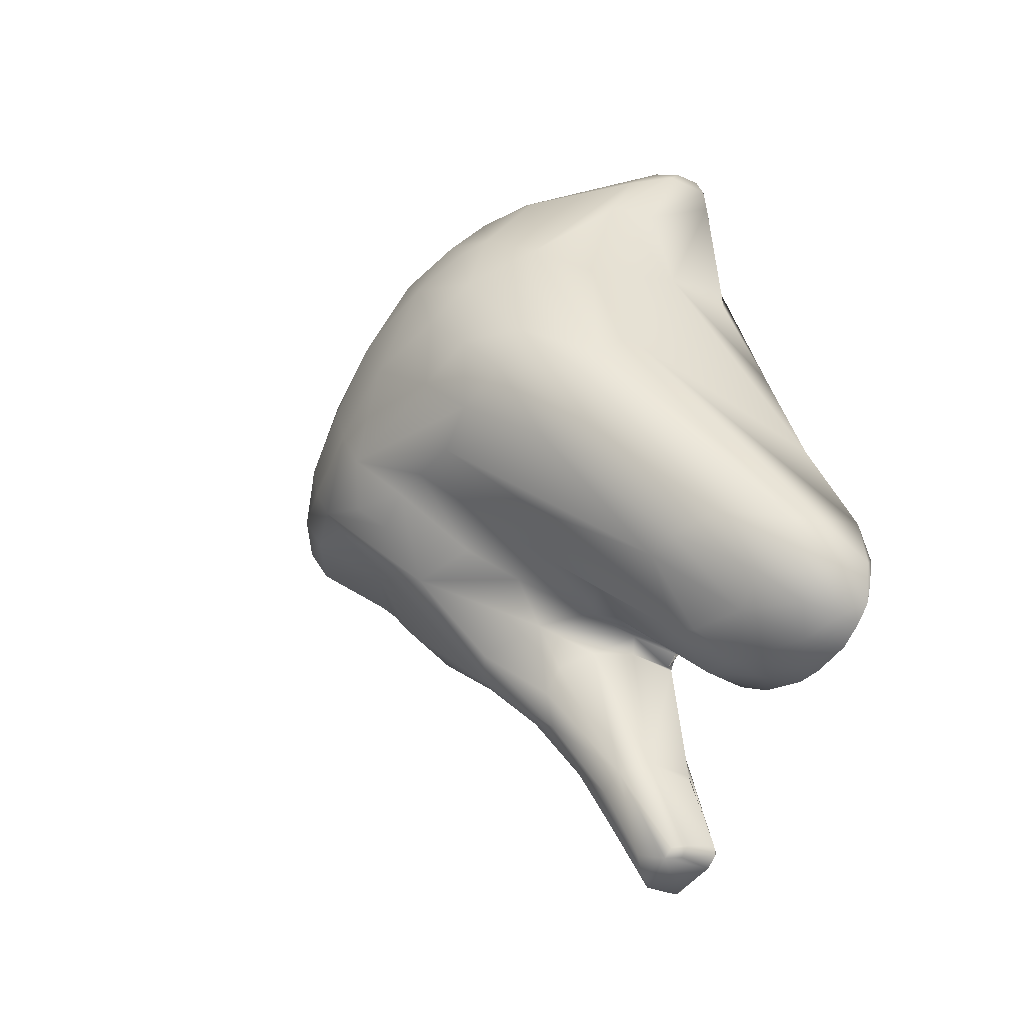
<metadata>
{"format":"obj","ext":"obj","renderer":"f3d","projection":"perspective","resolution":1024,"background":"white","views":[{"elev":-27.9,"azim":-34.5,"up":"+Z"}]}
</metadata>
<code>
o FJ1808.obj_grp1.726
v -0.03767 -0.482 7.249
v -0.03873 -0.4647 7.249
v -0.03738 -0.4562 7.246
v -0.03883 -0.4731 7.255
v -0.03803 -0.4618 7.255
v -0.03744 -0.4678 7.261
v -0.03482 -0.4821 7.241
v -0.03568 -0.4872 7.244
v -0.03652 -0.4652 7.24
v -0.03438 -0.4681 7.237
v -0.03478 -0.472 7.24
v -0.03815 -0.4672 7.245
v -0.0345 -0.4759 7.241
v -0.03453 -0.4926 7.247
v -0.03713 -0.4587 7.242
v -0.03468 -0.459 7.239
v -0.03651 -0.4881 7.252
v -0.03301 -0.4944 7.251
v -0.03496 -0.4494 7.245
v -0.03323 -0.4501 7.242
v -0.03513 -0.4868 7.261
v -0.03656 -0.4536 7.25
v -0.03758 -0.4825 7.257
v -0.03402 -0.4496 7.253
v -0.03534 -0.457 7.259
v -0.03637 -0.4777 7.265
v -0.03374 -0.4832 7.268
v -0.03319 -0.4643 7.268
v -0.03219 -0.4784 7.272
v -0.03401 -0.4714 7.27
v -0.0309 -0.4958 7.237
v -0.02956 -0.4685 7.231
v -0.0276 -0.4895 7.232
v -0.02096 -0.5019 7.223
v -0.02884 -0.5005 7.238
v -0.02901 -0.5005 7.244
v -0.02897 -0.4444 7.241
v -0.03181 -0.4454 7.243
v -0.0291 -0.4918 7.265
v -0.03222 -0.4454 7.248
v -0.02754 -0.4436 7.255
v -0.03029 -0.4484 7.258
v -0.03172 -0.4857 7.269
v -0.03206 -0.4585 7.266
v -0.02985 -0.4712 7.275
v -0.01822 -0.5105 7.226
v -0.02691 -0.4747 7.233
v -0.0298 -0.4616 7.234
v -0.0228 -0.4554 7.231
v -0.02649 -0.4537 7.238
v -0.0271 -0.5012 7.247
v -0.02313 -0.5019 7.25
v -0.02212 -0.4477 7.237
v -0.02832 -0.4422 7.244
v -0.02588 -0.44 7.249
v -0.02154 -0.4383 7.252
v -0.0298 -0.4632 7.271
v -0.02614 -0.4615 7.273
v -0.02754 -0.4786 7.277
v -0.02402 -0.4844 7.279
v -0.02477 -0.4726 7.279
v -0.02063 -0.5053 7.224
v -0.01575 -0.4989 7.217
v -0.02033 -0.4683 7.22
v -0.0222 -0.4715 7.222
v -0.02292 -0.4856 7.229
v -0.02204 -0.4782 7.229
v -0.02147 -0.4494 7.236
v -0.01458 -0.4373 7.244
v -0.02406 -0.4966 7.262
v -0.0169 -0.4923 7.276
v -0.0138 -0.4913 7.282
v -0.02141 -0.4422 7.259
v -0.02715 -0.4509 7.264
v -0.0206 -0.4508 7.267
v -0.02082 -0.4632 7.275
v -0.02352 -0.4821 7.28
v -0.02149 -0.4789 7.281
v -0.01974 -0.4907 7.224
v -0.01874 -0.4777 7.224
v -0.01711 -0.4768 7.217
v -0.01505 -0.4825 7.225
v -0.01661 -0.4421 7.24
v -0.009438 -0.4333 7.247
v -0.01495 -0.5013 7.216
v -0.01414 -0.5113 7.219
v -0.01556 -0.4724 7.214
v -0.01567 -0.4759 7.213
v -0.01651 -0.4785 7.219
v -0.01381 -0.4861 7.224
v -0.01273 -0.5148 7.224
v -0.01707 -0.4652 7.221
v -0.0153 -0.4526 7.229
v -0.01396 -0.4469 7.235
v -0.01155 -0.4961 7.265
v -0.01384 -0.4386 7.257
v -0.0149 -0.4487 7.266
v -0.01575 -0.4606 7.274
v -0.01355 -0.4781 7.282
v -0.01231 -0.4812 7.204
v -0.009931 -0.4973 7.214
v -0.01394 -0.4951 7.217
v -0.01062 -0.5029 7.213
v -0.01371 -0.5075 7.216
v -0.009951 -0.5132 7.216
v -0.01283 -0.4763 7.208
v -0.01202 -0.4836 7.206
v -0.01343 -0.4811 7.221
v -0.01044 -0.5151 7.219
v -0.009519 -0.4839 7.223
v -0.003878 -0.4585 7.224
v -0.01027 -0.4694 7.216
v -0.008024 -0.4341 7.244
v -0.009965 -0.4345 7.252
v -0.01245 -0.4937 7.276
v -0.01315 -0.4578 7.272
v -0.0128 -0.4694 7.277
v -0.006595 -0.4853 7.286
v -0.009963 -0.4871 7.286
v -0.009319 -0.4837 7.194
v -0.01066 -0.4848 7.196
v -0.009497 -0.4881 7.195
v -0.009227 -0.4856 7.207
v -0.01068 -0.475 7.208
v -0.007293 -0.5027 7.212
v -0.007748 -0.5108 7.213
v -0.007826 -0.5167 7.219
v -0.009418 -0.5159 7.225
v -0.008897 -0.4828 7.221
v -0.01225 -0.4582 7.244
v -0.01201 -0.4613 7.241
v -0.01201 -0.4613 7.241
v -0.01156 -0.4613 7.241
v -0.01156 -0.4602 7.241
v -0.01156 -0.4602 7.241
v -0.01156 -0.4588 7.242
v -0.01156 -0.4613 7.241
v -0.01045 -0.4615 7.244
v -0.01156 -0.4602 7.241
v -0.01103 -0.4588 7.242
v -0.01156 -0.4588 7.242
v -0.01103 -0.4588 7.242
v -0.01101 -0.4578 7.242
v -0.01156 -0.4602 7.241
v -0.01201 -0.4621 7.242
v -0.01201 -0.4613 7.241
v -0.01246 -0.4619 7.242
v -0.01246 -0.4623 7.243
v -0.01246 -0.4623 7.243
v -0.01246 -0.4627 7.243
v -0.01201 -0.4621 7.242
v -0.01201 -0.4613 7.241
v -0.01156 -0.4613 7.241
v -0.01158 -0.4623 7.243
v -0.01101 -0.4578 7.242
v -0.01106 -0.4566 7.243
v -0.01156 -0.4565 7.244
v -0.01154 -0.4563 7.244
v -0.01103 -0.4565 7.243
v -0.01111 -0.4567 7.244
v -0.01106 -0.4566 7.243
v -0.01154 -0.4563 7.244
v -0.01156 -0.4565 7.244
v -0.01101 -0.4578 7.242
v -0.01213 -0.4581 7.244
v -0.01261 -0.4597 7.244
v -0.01228 -0.4586 7.244
v -0.01265 -0.4597 7.244
v -0.01215 -0.4577 7.244
v -0.01114 -0.4582 7.244
v -0.01154 -0.4563 7.244
v -0.01154 -0.4563 7.244
v -0.01039 -0.461 7.244
v -0.01111 -0.4567 7.244
v -0.0108 -0.4577 7.244
v -0.01062 -0.4595 7.244
v -0.0108 -0.4577 7.244
v -0.01066 -0.4595 7.244
v -0.01111 -0.4567 7.244
v -0.01039 -0.4606 7.244
v -0.01039 -0.4606 7.244
v -0.01209 -0.462 7.243
v -0.01238 -0.4625 7.243
v -0.01266 -0.462 7.243
v -0.01246 -0.462 7.244
v -0.01246 -0.4626 7.243
v -0.01265 -0.4597 7.244
v -0.01201 -0.4627 7.243
v -0.01246 -0.4626 7.243
v -0.01246 -0.462 7.244
v -0.01106 -0.4627 7.244
v -0.01152 -0.4622 7.244
v -0.01111 -0.4622 7.244
v -0.0104 -0.4615 7.244
v -0.0104 -0.461 7.244
v -0.0104 -0.4615 7.244
v -0.009377 -0.4362 7.253
v -0.009772 -0.4424 7.259
v -0.007838 -0.4374 7.252
v -0.003511 -0.4939 7.281
v -0.01157 -0.4631 7.273
v -0.009354 -0.4581 7.266
v -0.01142 -0.4699 7.276
v -0.008635 -0.4932 7.284
v -0.0113 -0.477 7.281
v -0.009794 -0.4777 7.279
v -0.01059 -0.4782 7.282
v -0.009125 -0.4909 7.286
v -0.0106 -0.4783 7.282
v -0.008115 -0.4805 7.284
v -0.006552 -0.4815 7.285
v -0.006961 -0.4816 7.194
v -0.007659 -0.4834 7.193
v -0.009175 -0.4889 7.196
v -0.007834 -0.489 7.195
v -0.007507 -0.4896 7.196
v -0.0035 -0.4882 7.195
v -0.003515 -0.4895 7.196
v -0.003496 -0.4894 7.197
v -0.005389 -0.5076 7.212
v -0.005955 -0.5146 7.215
v -0.003465 -0.4694 7.214
v -0.004328 -0.4963 7.214
v -0.004103 -0.5002 7.212
v -0.004057 -0.5173 7.22
v -0.003033 -0.4825 7.221
v -0.003273 -0.5155 7.226
v -0.003811 -0.4829 7.221
v -0.003522 -0.484 7.222
v -0.003453 -0.4859 7.222
v -0.004398 -0.5095 7.238
v -0.007232 -0.4664 7.239
v -0.006562 -0.4684 7.241
v -0.003935 -0.4443 7.236
v -0.006071 -0.4616 7.236
v -0.005574 -0.4555 7.24
v -0.007669 -0.4584 7.254
v -0.005418 -0.4696 7.25
v -0.00684 -0.4443 7.25
v -0.008197 -0.4476 7.257
v -0.00363 -0.4357 7.242
v -0.007122 -0.4808 7.261
v -0.003596 -0.4342 7.243
v -0.006633 -0.4745 7.259
v -0.003666 -0.433 7.248
v -0.005116 -0.4437 7.246
v -0.006038 -0.434 7.25
v -0.00621 -0.4341 7.25
v -0.005448 -0.4682 7.257
v -0.005279 -0.4867 7.258
v -0.003213 -0.4954 7.267
v -0.007439 -0.48 7.279
v -0.003913 -0.4938 7.283
v -0.005444 -0.4805 7.28
v -0.007022 -0.4927 7.285
v -0.004295 -0.493 7.285
v -0.008112 -0.4805 7.284
v -0.003839 -0.4898 7.286
v -0.003502 -0.4824 7.193
v -0.003493 -0.4811 7.194
v -0.003952 -0.4785 7.199
v -0.003123 -0.4817 7.194
v -0.003515 -0.482 7.194
v -0.003117 -0.4774 7.203
v -0.003523 -0.4831 7.193
v -0.003117 -0.4774 7.203
v -0.003524 -0.4882 7.195
v -0.003407 -0.4895 7.196
v -0.003524 -0.4893 7.196
v -0.003094 -0.484 7.211
v -0.003521 -0.4893 7.197
v -0.003529 -0.488 7.2
v -0.003529 -0.488 7.2
v -0.004031 -0.4864 7.205
v -0.00348 -0.4696 7.214
v -0.003075 -0.4715 7.212
v -0.003075 -0.4715 7.212
v -0.004021 -0.4861 7.206
v -0.003431 -0.5051 7.211
v -0.003242 -0.4995 7.212
v -0.003466 -0.4977 7.213
v -0.003236 -0.502 7.212
v -0.003328 -0.4978 7.213
v -0.003088 -0.5066 7.238
v -0.003452 -0.5079 7.212
v -0.003511 -0.5052 7.211
v -0.003503 -0.5081 7.212
v -0.003415 -0.5117 7.213
v -0.003457 -0.5121 7.213
v -0.003509 -0.5144 7.214
v -0.003525 -0.5135 7.214
v -0.003159 -0.5161 7.217
v -0.003429 -0.516 7.216
v -0.003518 -0.515 7.215
v -0.003504 -0.5159 7.216
v -0.003175 -0.5161 7.217
v -0.003074 -0.4827 7.218
v -0.003542 -0.4956 7.214
v -0.00324 -0.4928 7.217
v -0.003537 -0.4955 7.214
v -0.003518 -0.5168 7.218
v -0.003193 -0.5169 7.221
v -0.003068 -0.4759 7.218
v -0.003068 -0.488 7.221
v -0.003068 -0.488 7.221
v -0.00348 -0.4696 7.214
v -0.003068 -0.4671 7.217
v -0.003075 -0.4715 7.212
v -0.003068 -0.4671 7.217
v -0.003537 -0.4668 7.217
v -0.005345 -0.4739 7.221
v -0.003061 -0.4743 7.219
v -0.004599 -0.4755 7.219
v -0.003068 -0.4759 7.218
v -0.003068 -0.4742 7.219
v -0.004774 -0.4759 7.22
v -0.004599 -0.4755 7.219
v -0.003555 -0.4762 7.218
v -0.00385 -0.4757 7.219
v -0.003841 -0.4762 7.219
v -0.003074 -0.4773 7.221
v -0.00321 -0.4769 7.219
v -0.003097 -0.4765 7.218
v -0.003097 -0.4765 7.218
v -0.003097 -0.4765 7.218
v -0.003052 -0.4772 7.219
v -0.003138 -0.4773 7.221
v -0.003068 -0.4825 7.221
v -0.003498 -0.484 7.222
v -0.003498 -0.484 7.222
v -0.003815 -0.483 7.221
v -0.003068 -0.4825 7.221
v -0.003068 -0.4832 7.222
v -0.003068 -0.4832 7.222
v -0.003047 -0.4848 7.223
v -0.003068 -0.4847 7.223
v -0.003498 -0.4849 7.222
v -0.003498 -0.484 7.222
v -0.003068 -0.4847 7.223
v -0.003225 -0.4853 7.222
v -0.003225 -0.4853 7.222
v -0.003075 -0.4854 7.224
v -0.003209 -0.4907 7.241
v -0.003068 -0.4857 7.223
v -0.003068 -0.4857 7.223
v -0.003225 -0.4853 7.222
v -0.004398 -0.5095 7.238
v -0.003524 -0.4736 7.23
v -0.003325 -0.473 7.232
v -0.003521 -0.4618 7.234
v -0.004509 -0.4728 7.232
v -0.004506 -0.4614 7.234
v -0.003385 -0.4612 7.235
v -0.003559 -0.4634 7.232
v -0.002966 -0.4447 7.237
v -0.003066 -0.4449 7.237
v -0.003085 -0.4924 7.24
v -0.003059 -0.4934 7.24
v -0.003054 -0.4924 7.24
v -0.003068 -0.4933 7.24
v -0.00328 -0.4953 7.267
v -0.003498 -0.4578 7.237
v -0.004861 -0.47 7.244
v -0.003515 -0.4712 7.239
v -0.003515 -0.4712 7.239
v -0.003223 -0.4764 7.249
v -0.004554 -0.4911 7.242
v -0.004913 -0.4922 7.243
v -0.004121 -0.493 7.241
v -0.004107 -0.493 7.241
v -0.003077 -0.4939 7.241
v -0.003471 -0.4932 7.244
v -0.003211 -0.445 7.245
v -0.003136 -0.4708 7.243
v -0.003502 -0.5029 7.25
v -0.003538 -0.4514 7.241
v -0.003538 -0.4514 7.241
v -0.003002 -0.4711 7.245
v -0.003066 -0.4713 7.245
v -0.004672 -0.4716 7.249
v -0.003074 -0.4735 7.248
v -0.004547 -0.475 7.251
v -0.003189 -0.4735 7.248
v -0.003362 -0.4767 7.249
v -0.004705 -0.4803 7.25
v -0.00365 -0.4825 7.273
v -0.00357 -0.4821 7.273
v -0.003162 -0.4373 7.241
v -0.003162 -0.4373 7.241
v -0.003087 -0.4358 7.242
v -0.003162 -0.4373 7.241
v -0.003162 -0.4373 7.241
v -0.003638 -0.4357 7.242
v -0.003087 -0.4358 7.242
v -0.003276 -0.4445 7.245
v -0.004128 -0.4967 7.264
v -0.003593 -0.433 7.246
v -0.003128 -0.4348 7.243
v -0.003128 -0.4348 7.243
v -0.003608 -0.4342 7.243
v -0.003084 -0.4347 7.244
v -0.003055 -0.4338 7.245
v -0.003608 -0.4342 7.243
v -0.003055 -0.4338 7.245
v -0.003084 -0.4347 7.244
v -0.003084 -0.4347 7.244
v -0.003204 -0.4337 7.245
v -0.003084 -0.4339 7.247
v -0.003074 -0.4333 7.246
v -0.003128 -0.4348 7.243
v -0.003128 -0.4348 7.243
v -0.003634 -0.436 7.249
v -0.003654 -0.4331 7.248
v -0.003654 -0.4331 7.248
v -0.003498 -0.4337 7.25
v -0.004842 -0.4337 7.25
v -0.003069 -0.4338 7.249
v -0.003084 -0.4339 7.247
v -0.003256 -0.4338 7.25
v -0.004842 -0.4337 7.25
v -0.003498 -0.4337 7.25
v -0.003447 -0.4806 7.279
v -0.003068 -0.4936 7.277
v -0.003461 -0.4806 7.279
v -0.003091 -0.4935 7.277
v -0.003232 -0.4811 7.278
v -0.003157 -0.483 7.274
v -0.003498 -0.4806 7.279
v -0.003251 -0.4939 7.279
v -0.003504 -0.4807 7.28
v -0.002875 -0.4809 7.284
v -0.003524 -0.4807 7.279
v -0.003534 -0.4805 7.28
v -0.00306 -0.4811 7.284
v -0.003172 -0.4922 7.285
v -0.003538 -0.4811 7.285
v -0.003503 -0.4839 7.286
v -0.003477 -0.4861 7.286
v -0.003124 -0.4891 7.286
v -0.003513 -0.4862 7.286
f 12 4 2
f 12 1 4
f 2 4 5
f 5 4 6
f 11 9 10
f 7 12 13
f 12 15 9
f 11 12 9
f 13 12 11
f 1 12 8
f 7 8 12
f 14 17 8
f 8 17 1
f 19 20 15
f 16 15 20
f 15 12 2
f 18 21 17
f 3 19 15
f 3 22 19
f 15 2 3
f 1 23 4
f 1 17 23
f 23 17 21
f 22 3 5
f 2 5 3
f 22 25 24
f 5 25 22
f 4 23 26
f 21 26 23
f 5 6 25
f 4 26 6
f 26 27 29
f 21 27 26
f 28 25 6
f 6 30 28
f 26 30 6
f 29 30 26
f 11 10 32
f 7 13 33
f 7 33 34
f 8 7 31
f 31 7 34
f 31 35 14
f 9 15 10
f 32 15 16
f 32 10 15
f 31 14 8
f 17 14 18
f 14 36 18
f 38 37 20
f 39 21 18
f 40 38 19
f 20 19 38
f 40 19 24
f 19 22 24
f 40 24 41
f 41 24 42
f 21 39 43
f 21 43 27
f 42 24 25
f 42 25 44
f 28 44 25
f 28 30 45
f 46 35 31
f 47 11 32
f 48 32 16
f 13 11 47
f 36 14 35
f 50 48 16
f 50 16 20
f 37 50 20
f 50 37 53
f 18 36 51
f 37 38 54
f 39 18 51
f 40 54 38
f 54 40 55
f 40 41 55
f 55 41 56
f 44 74 42
f 74 44 57
f 27 43 29
f 58 74 57
f 28 57 44
f 28 45 57
f 30 29 45
f 45 29 59
f 59 29 43
f 59 43 60
f 58 57 61
f 61 57 45
f 34 62 31
f 31 62 46
f 34 33 63
f 64 32 48
f 66 33 13
f 32 67 47
f 47 67 13
f 66 13 67
f 48 49 64
f 49 50 68
f 49 48 50
f 69 37 54
f 52 70 51
f 39 51 70
f 71 39 70
f 71 72 39
f 41 42 74
f 74 73 41
f 74 75 73
f 43 39 60
f 74 58 75
f 76 75 58
f 45 59 61
f 59 77 61
f 61 77 78
f 60 77 59
f 63 66 79
f 65 32 64
f 64 88 65
f 32 65 80
f 81 80 65
f 32 80 67
f 67 82 66
f 33 66 63
f 128 52 51
f 68 50 53
f 68 53 83
f 83 53 37
f 54 55 84
f 56 84 55
f 73 56 41
f 72 60 39
f 76 58 61
f 60 72 77
f 63 85 34
f 34 104 62
f 46 62 86
f 88 64 87
f 81 65 88
f 81 89 80
f 35 46 36
f 46 91 36
f 51 36 91
f 64 92 87
f 79 66 82
f 90 79 82
f 82 67 80
f 93 92 64
f 64 49 93
f 68 93 49
f 93 68 94
f 68 83 94
f 83 37 69
f 69 54 84
f 95 71 70
f 96 73 75
f 96 75 97
f 75 76 98
f 75 98 97
f 98 76 99
f 61 99 76
f 99 61 78
f 101 63 102
f 103 85 63
f 85 104 34
f 104 105 86
f 87 106 88
f 106 100 88
f 81 107 89
f 63 79 102
f 86 62 104
f 86 109 46
f 91 46 109
f 102 79 90
f 110 82 80
f 92 111 112
f 111 92 93
f 84 113 69
f 73 96 56
f 115 71 95
f 98 116 97
f 98 117 116
f 99 78 118
f 77 119 78
f 121 100 120
f 120 122 121
f 107 121 122
f 120 100 106
f 100 121 107
f 107 214 123
f 107 123 108
f 103 126 104
f 105 104 126
f 100 107 88
f 81 88 107
f 63 101 103
f 85 103 104
f 86 105 109
f 124 106 87
f 107 108 89
f 90 101 102
f 91 109 127
f 128 91 127
f 124 87 112
f 112 87 92
f 128 51 91
f 80 89 108
f 108 129 110
f 108 110 80
f 110 90 82
f 94 111 93
f 132 133 134
f 135 130 131
f 136 130 135
f 137 138 139
f 139 138 140
f 141 142 143
f 144 142 141
f 145 146 147
f 145 147 148
f 149 150 151
f 152 151 153
f 153 151 154
f 151 150 154
f 155 156 157
f 158 159 160
f 161 162 163
f 169 130 157
f 165 167 166
f 157 130 136
f 169 157 171
f 165 172 167
f 155 157 136
f 167 170 173
f 174 170 167
f 167 172 174
f 164 140 175
f 140 138 175
f 138 176 175
f 164 175 159
f 170 177 178
f 178 173 170
f 160 159 175
f 170 179 177
f 138 180 176
f 173 178 181
f 131 130 182
f 182 130 183
f 184 185 186
f 187 185 184
f 188 189 190
f 168 167 190
f 154 150 191
f 192 188 190
f 167 173 190
f 173 192 190
f 153 154 193
f 153 193 194
f 138 195 180
f 196 192 173
f 84 56 114
f 114 56 96
f 198 197 114
f 198 114 96
f 198 199 197
f 97 116 198
f 200 115 95
f 198 96 97
f 116 201 198
f 72 71 204
f 71 115 204
f 201 116 117
f 203 201 117
f 205 203 117
f 206 203 205
f 206 205 207
f 208 72 204
f 205 117 98
f 205 98 99
f 209 205 99
f 209 99 257
f 99 118 211
f 118 78 119
f 119 77 208
f 72 208 77
f 213 122 120
f 212 213 120
f 107 122 214
f 214 122 215
f 214 215 216
f 122 217 215
f 217 218 215
f 216 123 214
f 215 218 216
f 218 219 216
f 120 124 212
f 124 120 106
f 220 103 125
f 126 103 220
f 105 126 221
f 221 109 105
f 221 127 109
f 222 212 124
f 108 123 129
f 224 101 223
f 103 101 125
f 128 127 225
f 222 124 112
f 226 129 123
f 227 52 128
f 226 228 129
f 110 129 228
f 229 90 110
f 227 231 52
f 52 95 70
f 94 83 234
f 232 238 233
f 236 239 235
f 235 239 240
f 235 240 232
f 240 237 232
f 232 237 238
f 249 238 237
f 113 83 69
f 113 241 83
f 234 83 241
f 84 114 245
f 199 246 247
f 246 199 239
f 197 248 114
f 239 199 240
f 237 202 249
f 244 201 242
f 249 201 244
f 95 251 200
f 199 198 240
f 240 198 202
f 237 240 202
f 206 250 242
f 250 206 252
f 198 201 202
f 202 201 249
f 201 203 242
f 203 206 242
f 200 253 115
f 206 207 252
f 208 204 255
f 115 253 204
f 204 256 255
f 252 207 210
f 257 99 211
f 252 257 254
f 119 208 118
f 258 118 208
f 208 255 258
f 212 259 213
f 259 212 260
f 261 260 212
f 260 262 263
f 262 260 264
f 213 259 122
f 262 265 263
f 259 217 122
f 265 262 267
f 268 267 262
f 269 267 268
f 262 266 268
f 268 266 270
f 271 268 270
f 264 260 261
f 219 123 216
f 271 270 273
f 274 123 219
f 219 272 274
f 222 261 212
f 275 264 261
f 275 276 264
f 266 277 270
f 273 270 278
f 224 125 101
f 279 125 224
f 279 224 280
f 280 224 281
f 220 279 285
f 279 220 125
f 286 282 287
f 287 282 288
f 282 284 288
f 220 289 126
f 285 289 220
f 221 126 289
f 291 288 292
f 127 221 293
f 293 221 290
f 289 290 221
f 294 291 292
f 288 284 292
f 295 294 292
f 277 297 270
f 223 281 224
f 281 223 298
f 283 300 299
f 283 299 282
f 282 299 284
f 292 284 302
f 293 296 301
f 301 292 302
f 293 225 127
f 293 301 225
f 301 302 225
f 277 303 297
f 278 123 274
f 270 226 278
f 223 230 298
f 299 304 284
f 298 230 305
f 227 128 225
f 225 302 227
f 302 284 227
f 306 307 308
f 277 309 303
f 278 226 123
f 101 230 223
f 222 112 111
f 307 306 310
f 307 310 111
f 303 309 315
f 311 316 317
f 317 316 318
f 312 311 313
f 317 318 319
f 319 312 313
f 320 316 322
f 316 321 322
f 297 303 323
f 319 318 324
f 319 324 314
f 320 322 325
f 323 322 326
f 323 326 297
f 312 319 314
f 321 326 322
f 297 326 327
f 297 327 328
f 229 110 228
f 228 329 229
f 331 332 333
f 334 328 327
f 335 331 333
f 334 327 336
f 337 338 339
f 337 339 340
f 341 336 342
f 342 336 343
f 230 90 229
f 230 101 90
f 284 304 344
f 230 345 305
f 337 340 230
f 230 340 345
f 346 342 344
f 344 342 343
f 227 284 347
f 311 232 316
f 351 321 316
f 348 321 351
f 235 232 311
f 312 352 311
f 350 352 312
f 315 309 353
f 315 353 354
f 316 233 351
f 111 355 307
f 309 356 353
f 311 352 235
f 316 232 233
f 327 343 336
f 343 359 344
f 344 359 360
f 344 360 284
f 360 371 284
f 375 347 284
f 284 361 375
f 348 351 364
f 365 327 349
f 343 327 366
f 367 368 369
f 367 369 357
f 369 368 370
f 370 368 371
f 371 368 372
f 369 358 357
f 284 371 372
f 343 367 357
f 370 371 358
f 234 111 94
f 111 234 355
f 352 350 236
f 356 373 353
f 373 362 353
f 236 235 352
f 364 351 363
f 366 327 374
f 327 365 374
f 363 378 364
f 284 372 361
f 350 376 236
f 373 377 362
f 233 363 351
f 374 379 366
f 244 242 368
f 367 244 368
f 368 250 372
f 231 95 52
f 375 95 231
f 236 376 246
f 238 363 233
f 238 380 363
f 378 363 380
f 380 382 381
f 378 380 381
f 366 379 383
f 381 382 384
f 366 385 343
f 367 385 244
f 385 367 343
f 368 242 250
f 234 388 355
f 356 389 390
f 234 241 391
f 392 393 394
f 390 373 356
f 246 376 395
f 380 249 382
f 244 382 249
f 384 382 385
f 382 244 385
f 372 250 386
f 375 361 396
f 397 243 113
f 397 113 84
f 241 113 243
f 241 243 398
f 399 400 401
f 402 243 397
f 403 404 405
f 406 407 408
f 409 402 397
f 393 410 394
f 411 406 390
f 406 373 390
f 406 408 373
f 412 246 395
f 246 239 236
f 238 249 380
f 95 396 251
f 375 396 95
f 84 245 397
f 413 409 397
f 407 414 408
f 245 114 248
f 415 245 416
f 245 417 418
f 408 419 373
f 412 373 419
f 415 417 245
f 412 247 246
f 247 197 199
f 416 245 248
f 421 420 247
f 412 421 247
f 386 250 252
f 422 372 387
f 361 372 422
f 361 422 423
f 424 252 254
f 386 252 424
f 200 251 425
f 426 427 428
f 430 254 431
f 254 430 424
f 433 422 432
f 422 433 434
f 422 434 423
f 253 256 204
f 253 435 256
f 200 429 435
f 200 435 253
f 429 439 435
f 257 431 254
f 436 431 257
f 257 211 436
f 437 434 436
f 436 211 118
f 436 118 438
f 436 438 437
f 423 434 439
f 434 437 439
f 439 437 440
f 258 438 118
f 258 440 438
f 423 439 429
f 440 258 439
f 256 258 255
f 256 435 258
f 258 435 439
l 229 330

</code>
